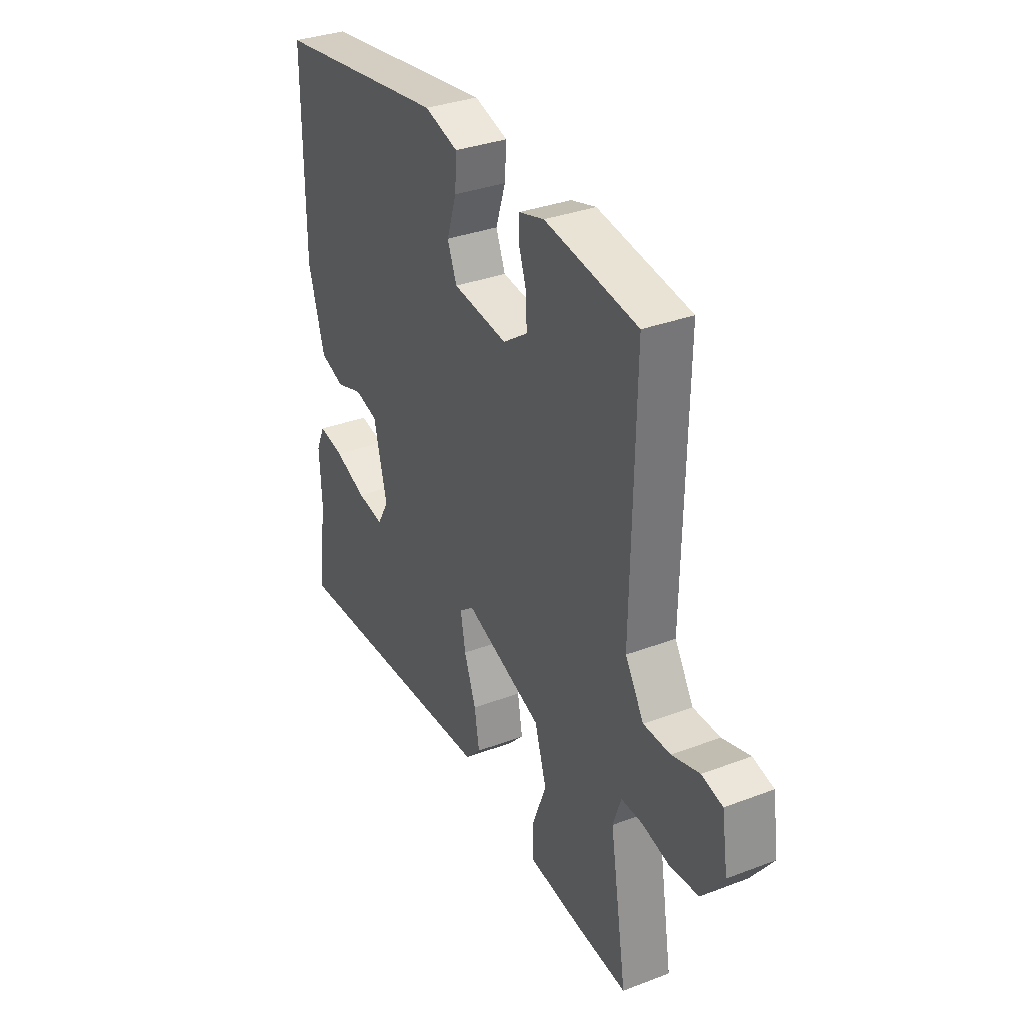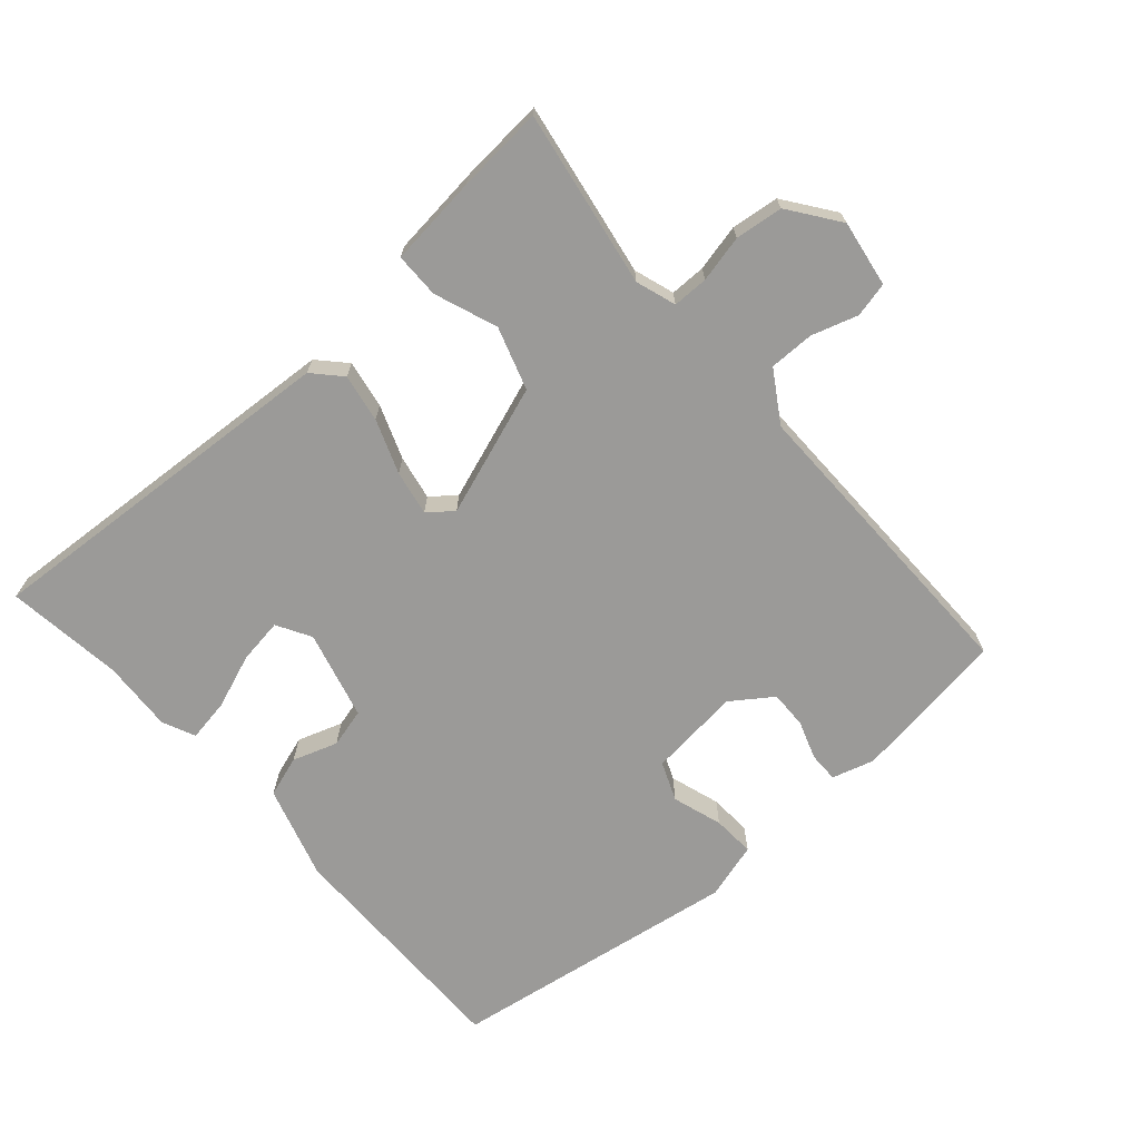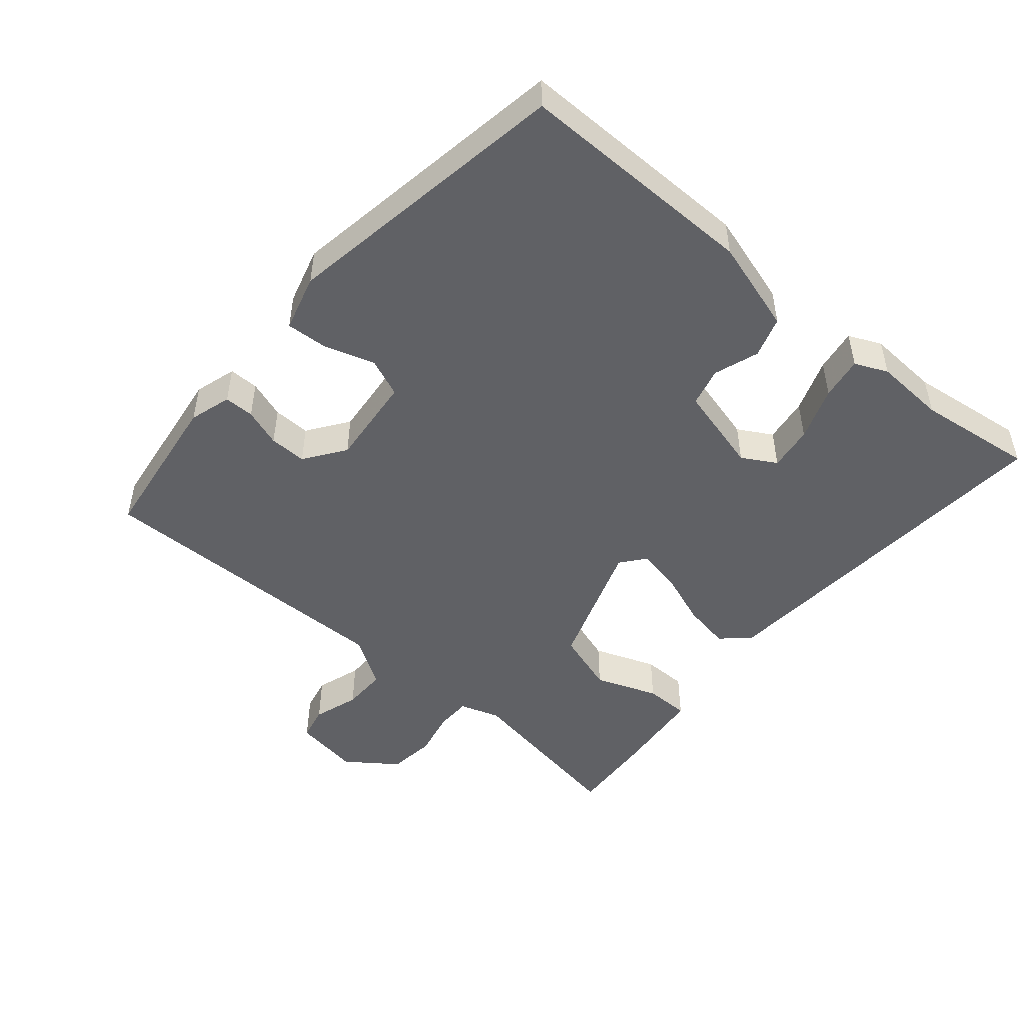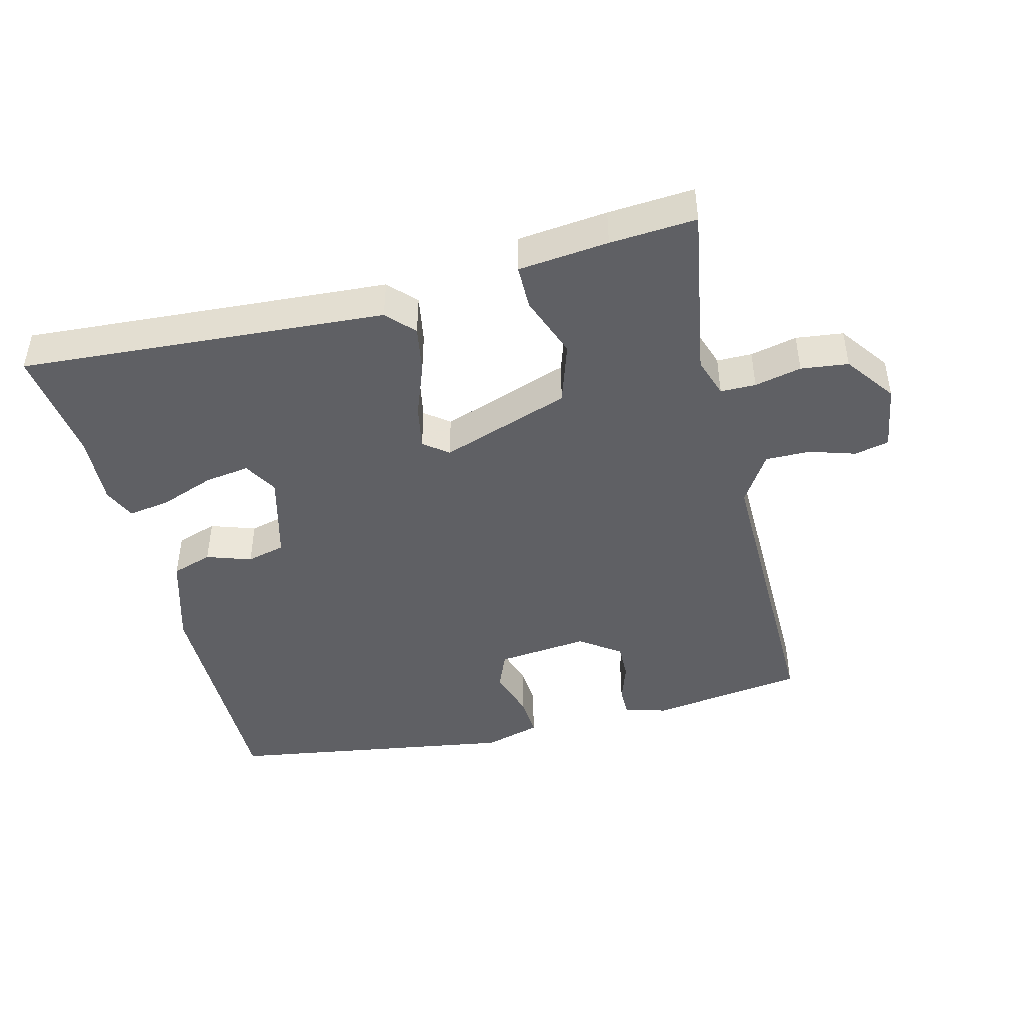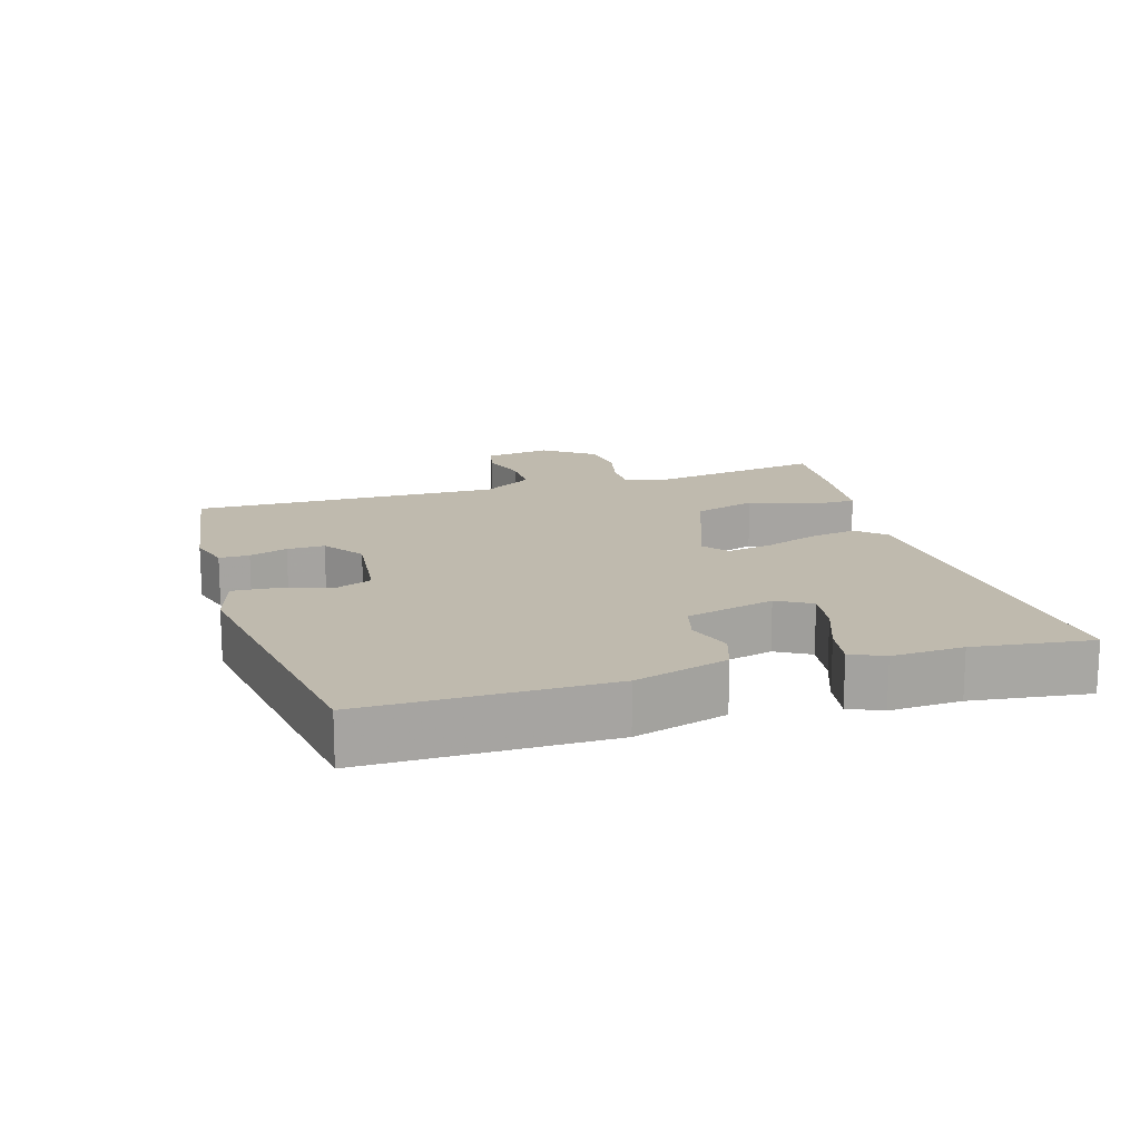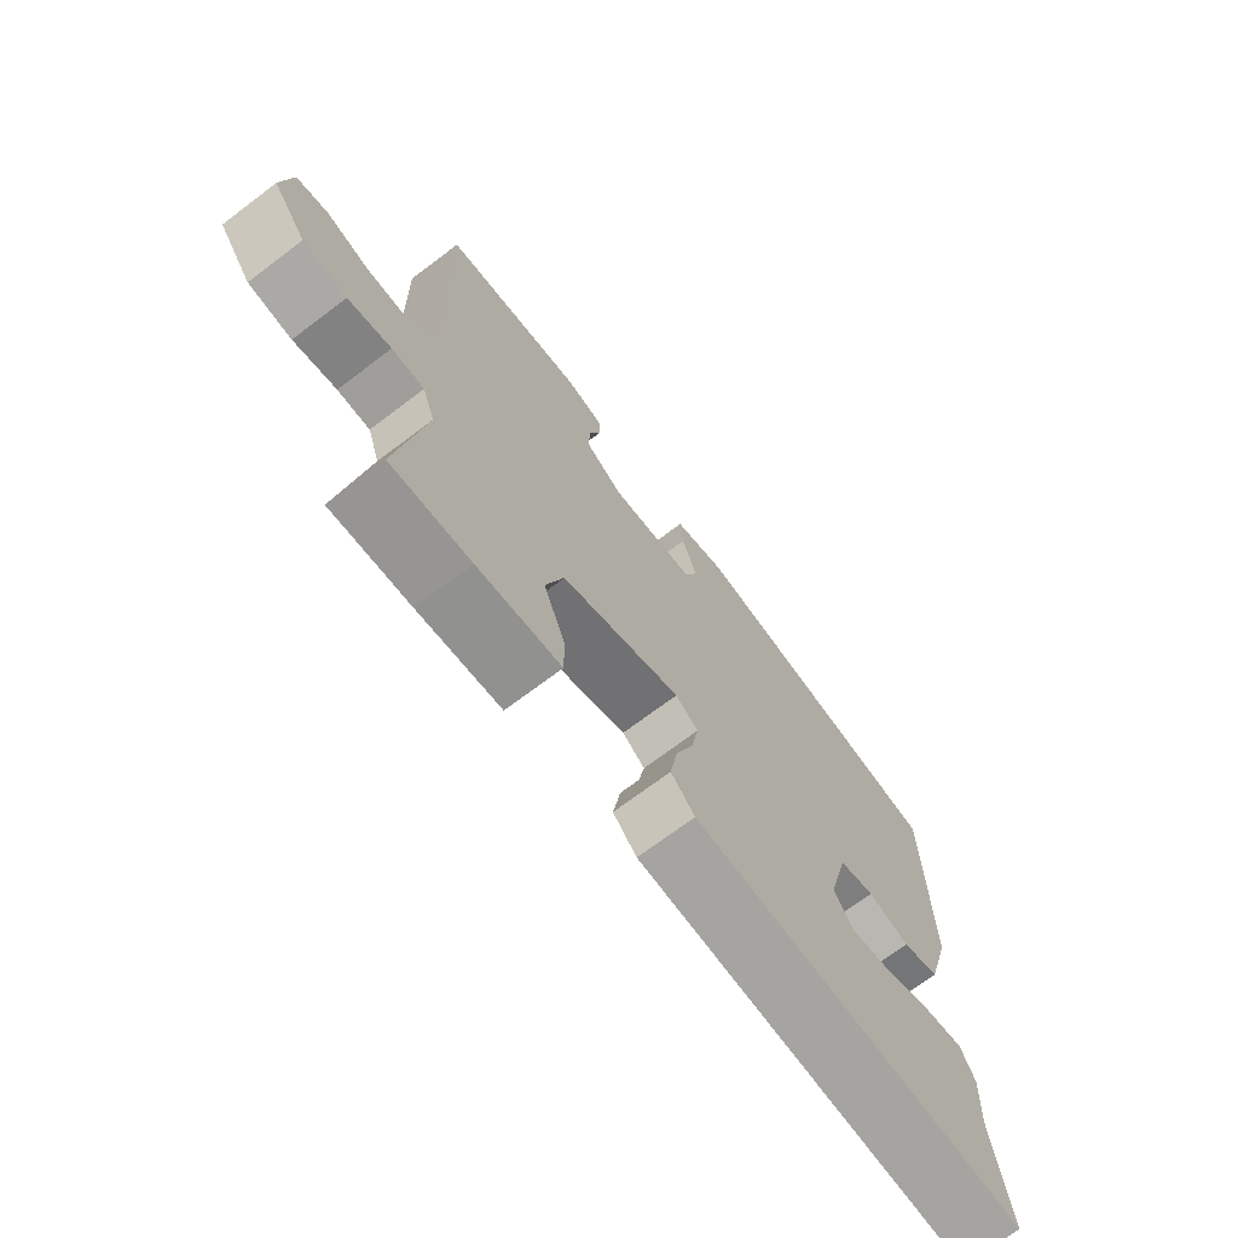
<metadata>
{"format":"obj","ext":"obj","renderer":"f3d","projection":"perspective","resolution":1024,"background":"white","views":[{"elev":33.7,"azim":-117.3,"up":"+Z"},{"elev":-69.4,"azim":-139.0,"up":"+Y"},{"elev":-48.9,"azim":49.2,"up":"+Y"},{"elev":-44.9,"azim":-166.2,"up":"+Y"},{"elev":15.8,"azim":73.0,"up":"+Y"},{"elev":-70.8,"azim":-52.9,"up":"+Z"}]}
</metadata>
<code>
v 0.48 0.07 -0.348
v 0.503 0.07 -0.52
v -0.037 0.07 -0.487
v -0.075 0.07 -0.447
v -0.063 0.07 -0.376
v -0.034 0.07 -0.297
v -0.022 0.07 -0.231
v -0.058 0.07 -0.203
v -0.249 0.07 -0.271
v -0.278 0.07 -0.363
v -0.243 0.07 -0.455
v -0.243 0.07 -0.521
v -0.376 0.07 -0.536
v -0.503 0.07 -0.546
v -0.461 0.07 -0.287
v -0.481 0.07 -0.228
v -0.533 0.07 -0.228
v -0.602 0.07 -0.244
v -0.672 0.07 -0.236
v -0.726 0.07 -0.163
v -0.711 0.07 -0.065
v -0.66 0.07 -0.053
v -0.592 0.07 -0.074
v -0.526 0.07 -0.074
v -0.48 0.07 0
v -0.488 0.07 0.454
v -0.26 0.07 0.487
v -0.198 0.07 0.469
v -0.198 0.07 0.425
v -0.217 0.07 0.369
v -0.218 0.07 0.314
v -0.158 0.07 0.272
v -0.023 0.07 0.287
v 0 0.07 0.344
v -0.024 0.07 0.417
v -0.028 0.07 0.479
v 0.055 0.07 0.503
v 0.482 0.07 0.438
v 0.482 0.07 0.084
v 0.442 0.07 -0.053
v 0.382 0.07 -0.073
v 0.316 0.07 -0.051
v 0.259 0.07 -0.066
v 0.226 0.07 -0.196
v 0.255 0.07 -0.246
v 0.321 0.07 -0.236
v 0.4 0.07 -0.206
v 0.463 0.07 -0.195
v 0.485 0.07 -0.243
v 0.48 0 -0.348
v 0.503 0 -0.52
v -0.037 0 -0.487
v -0.075 0 -0.447
v -0.063 0 -0.376
v -0.034 0 -0.297
v -0.022 0 -0.231
v -0.058 0 -0.203
v -0.249 0 -0.271
v -0.278 0 -0.363
v -0.243 0 -0.455
v -0.243 0 -0.521
v -0.376 0 -0.536
v -0.503 0 -0.546
v -0.461 0 -0.287
v -0.481 0 -0.228
v -0.533 0 -0.228
v -0.602 0 -0.244
v -0.672 0 -0.236
v -0.726 0 -0.163
v -0.711 0 -0.065
v -0.66 0 -0.053
v -0.592 0 -0.074
v -0.526 0 -0.074
v -0.48 0 0
v -0.488 0 0.454
v -0.26 0 0.487
v -0.198 0 0.469
v -0.198 0 0.425
v -0.217 0 0.369
v -0.218 0 0.314
v -0.158 0 0.272
v -0.023 0 0.287
v 0 0 0.344
v -0.024 0 0.417
v -0.028 0 0.479
v 0.055 0 0.503
v 0.482 0 0.438
v 0.482 0 0.084
v 0.442 0 -0.053
v 0.382 0 -0.073
v 0.316 0 -0.051
v 0.259 0 -0.066
v 0.226 0 -0.196
v 0.255 0 -0.246
v 0.321 0 -0.236
v 0.4 0 -0.206
v 0.463 0 -0.195
v 0.485 0 -0.243
f 48 49 1
f 47 48 1
f 46 47 1
f 4 5 6
f 3 4 6
f 2 3 6
f 1 2 6
f 46 1 6
f 45 46 6
f 44 45 6 7
f 43 44 7 8
f 40 41 42
f 39 40 42
f 38 39 42
f 37 38 42
f 36 37 42
f 35 36 42
f 34 35 42
f 33 34 42 43
f 43 8 9
f 33 43 9
f 32 33 9
f 28 29 30
f 27 28 30
f 26 27 30
f 25 26 30
f 25 30 31
f 32 9 10
f 31 32 10
f 25 31 10
f 24 25 10
f 21 22 23
f 20 21 23
f 19 20 23
f 18 19 23
f 17 18 23
f 16 17 23 24
f 13 14 15
f 12 13 15
f 11 12 15
f 10 11 15
f 10 15 16 24
f 50 98 97
f 50 97 96
f 50 96 95
f 55 54 53
f 55 53 52
f 55 52 51
f 55 51 50
f 55 50 95
f 55 95 94
f 56 55 94 93
f 57 56 93 92
f 91 90 89
f 91 89 88
f 91 88 87
f 91 87 86
f 91 86 85
f 91 85 84
f 91 84 83
f 92 91 83 82
f 58 57 92
f 58 92 82
f 58 82 81
f 79 78 77
f 79 77 76
f 79 76 75
f 79 75 74
f 80 79 74
f 59 58 81
f 59 81 80
f 59 80 74
f 59 74 73
f 72 71 70
f 72 70 69
f 72 69 68
f 72 68 67
f 72 67 66
f 73 72 66 65
f 64 63 62
f 64 62 61
f 64 61 60
f 64 60 59
f 73 65 64 59
f 1 50 51 2
f 2 51 52 3
f 3 52 53 4
f 4 53 54 5
f 5 54 55 6
f 6 55 56 7
f 7 56 57 8
f 8 57 58 9
f 9 58 59 10
f 10 59 60 11
f 11 60 61 12
f 12 61 62 13
f 13 62 63 14
f 14 63 64 15
f 15 64 65 16
f 16 65 66 17
f 17 66 67 18
f 18 67 68 19
f 19 68 69 20
f 20 69 70 21
f 21 70 71 22
f 22 71 72 23
f 23 72 73 24
f 24 73 74 25
f 25 74 75 26
f 26 75 76 27
f 27 76 77 28
f 28 77 78 29
f 29 78 79 30
f 30 79 80 31
f 31 80 81 32
f 32 81 82 33
f 33 82 83 34
f 34 83 84 35
f 35 84 85 36
f 36 85 86 37
f 37 86 87 38
f 38 87 88 39
f 39 88 89 40
f 40 89 90 41
f 41 90 91 42
f 42 91 92 43
f 43 92 93 44
f 44 93 94 45
f 45 94 95 46
f 46 95 96 47
f 47 96 97 48
f 48 97 98 49
f 49 98 50 1

</code>
